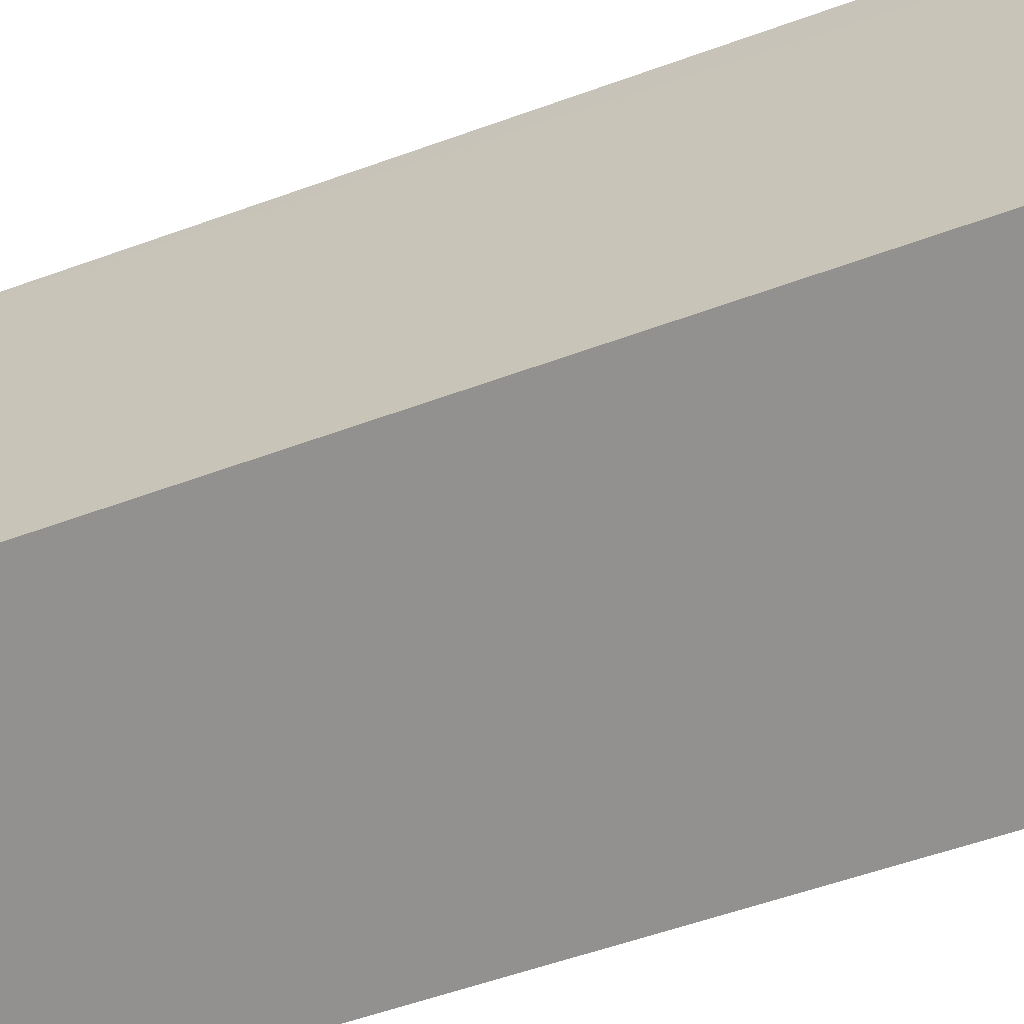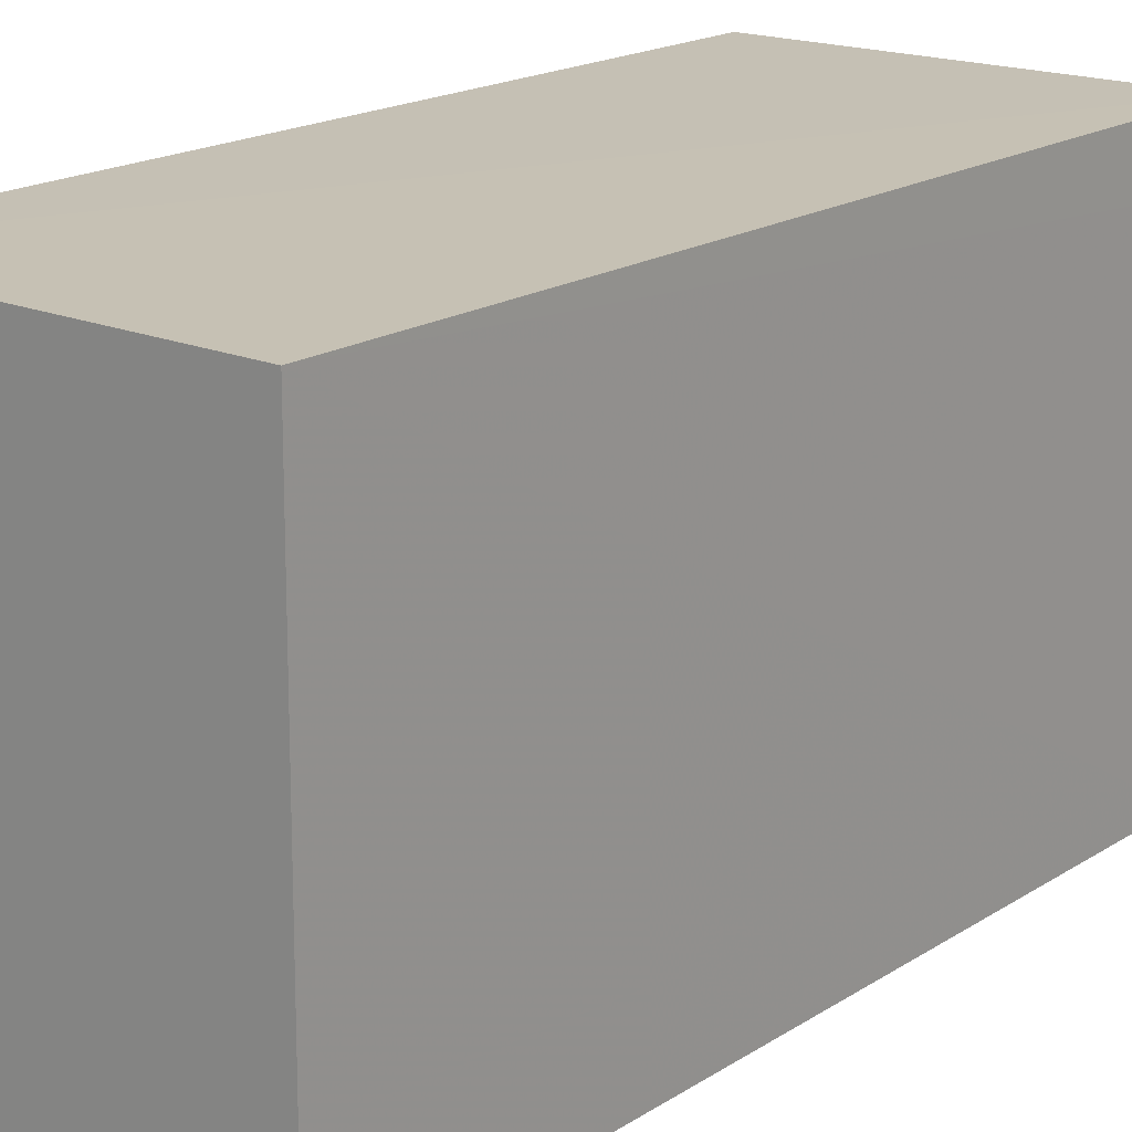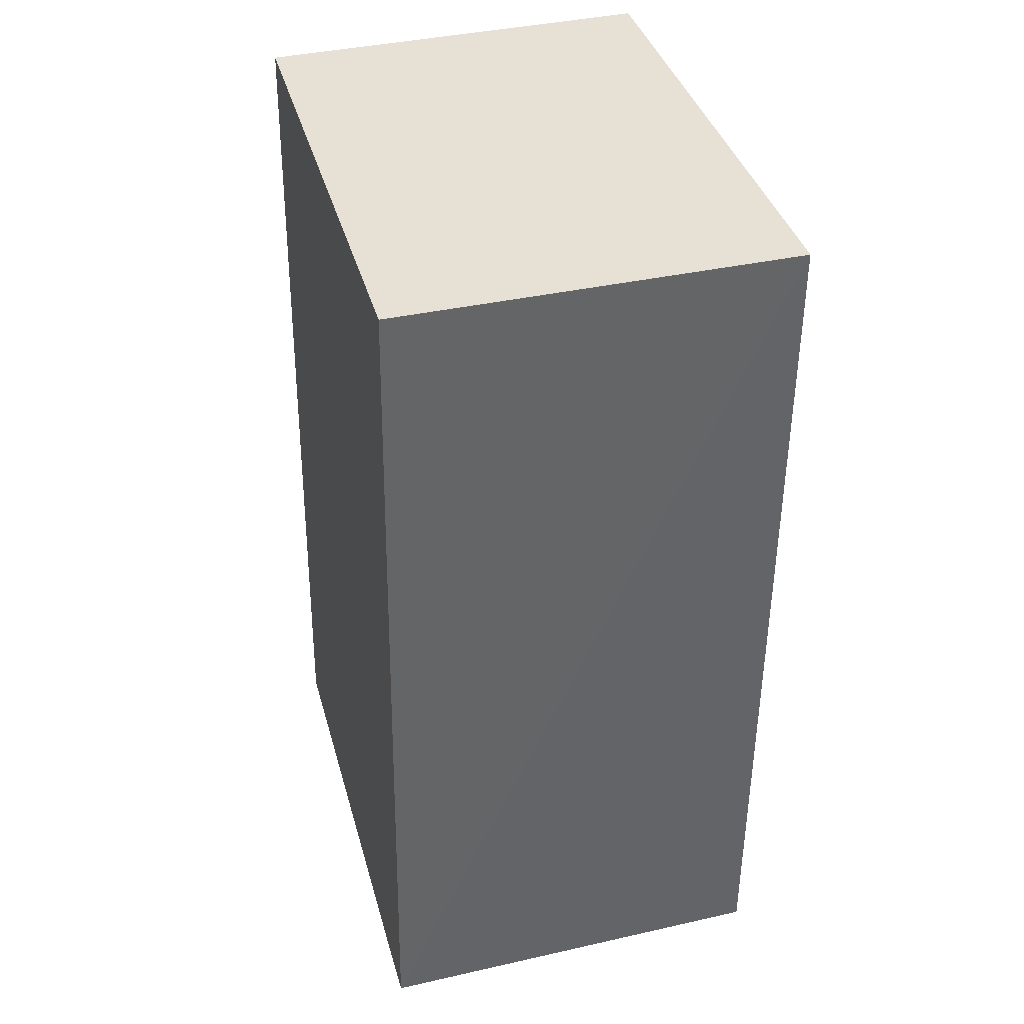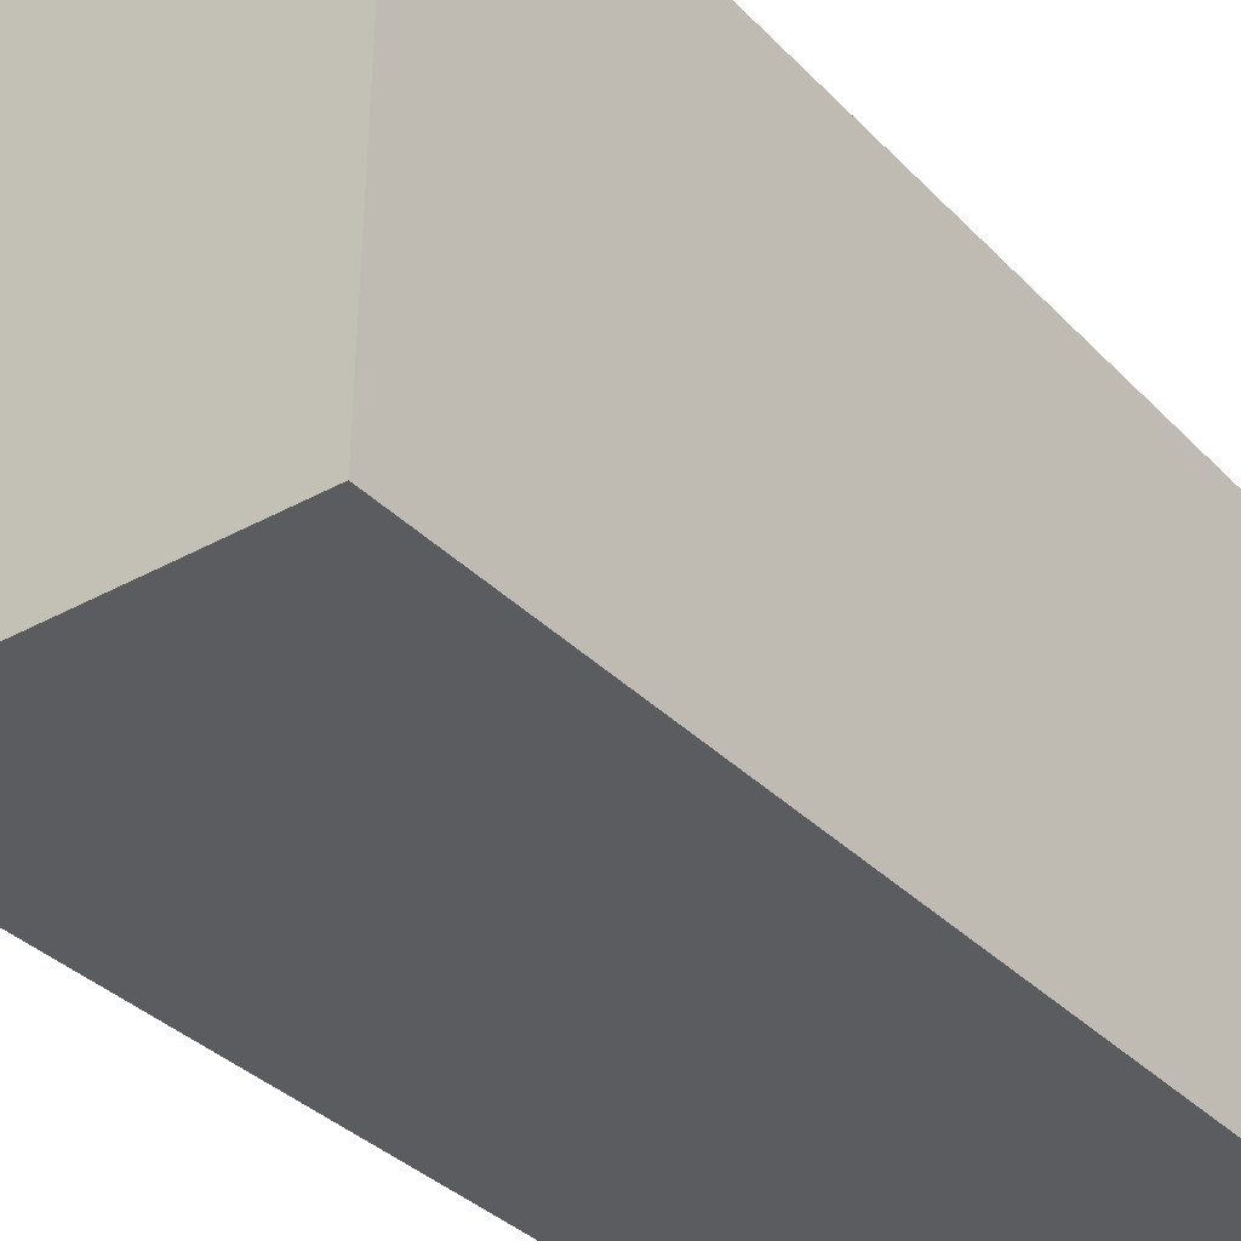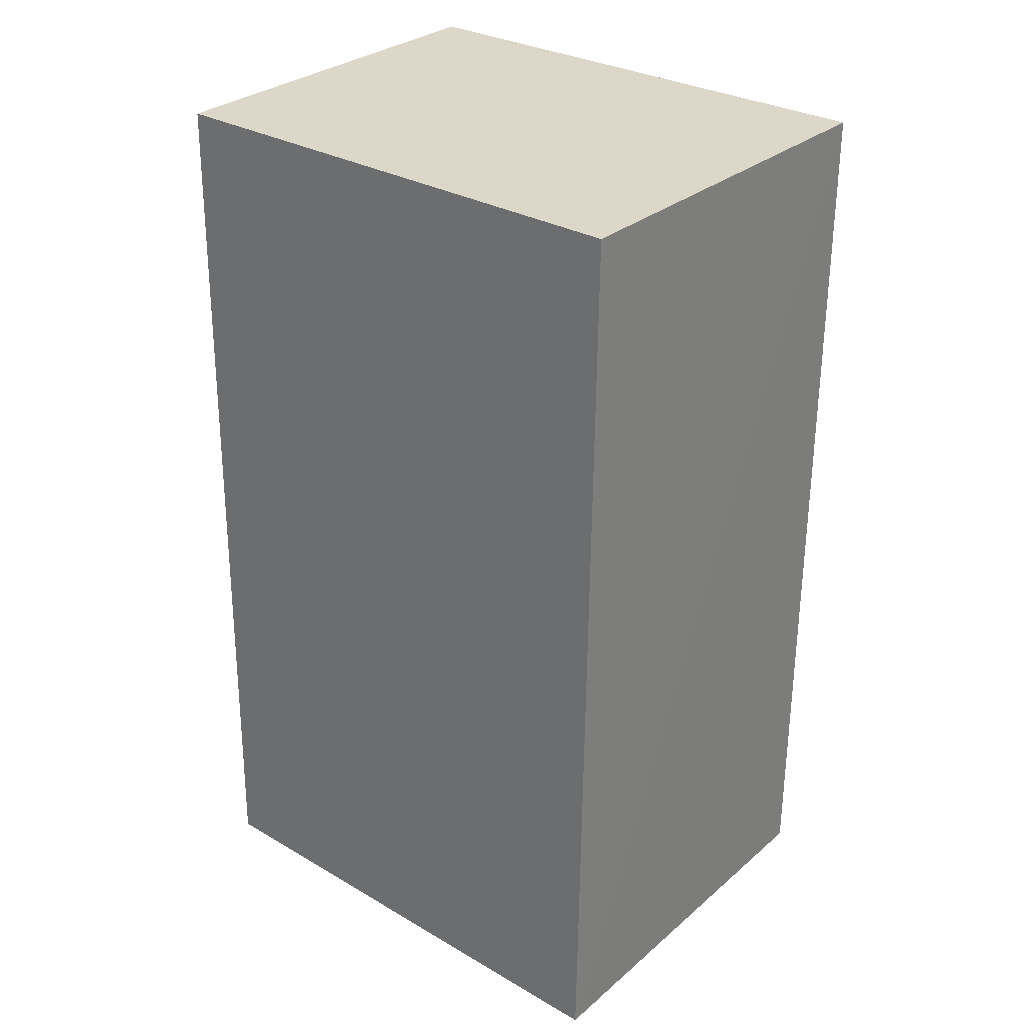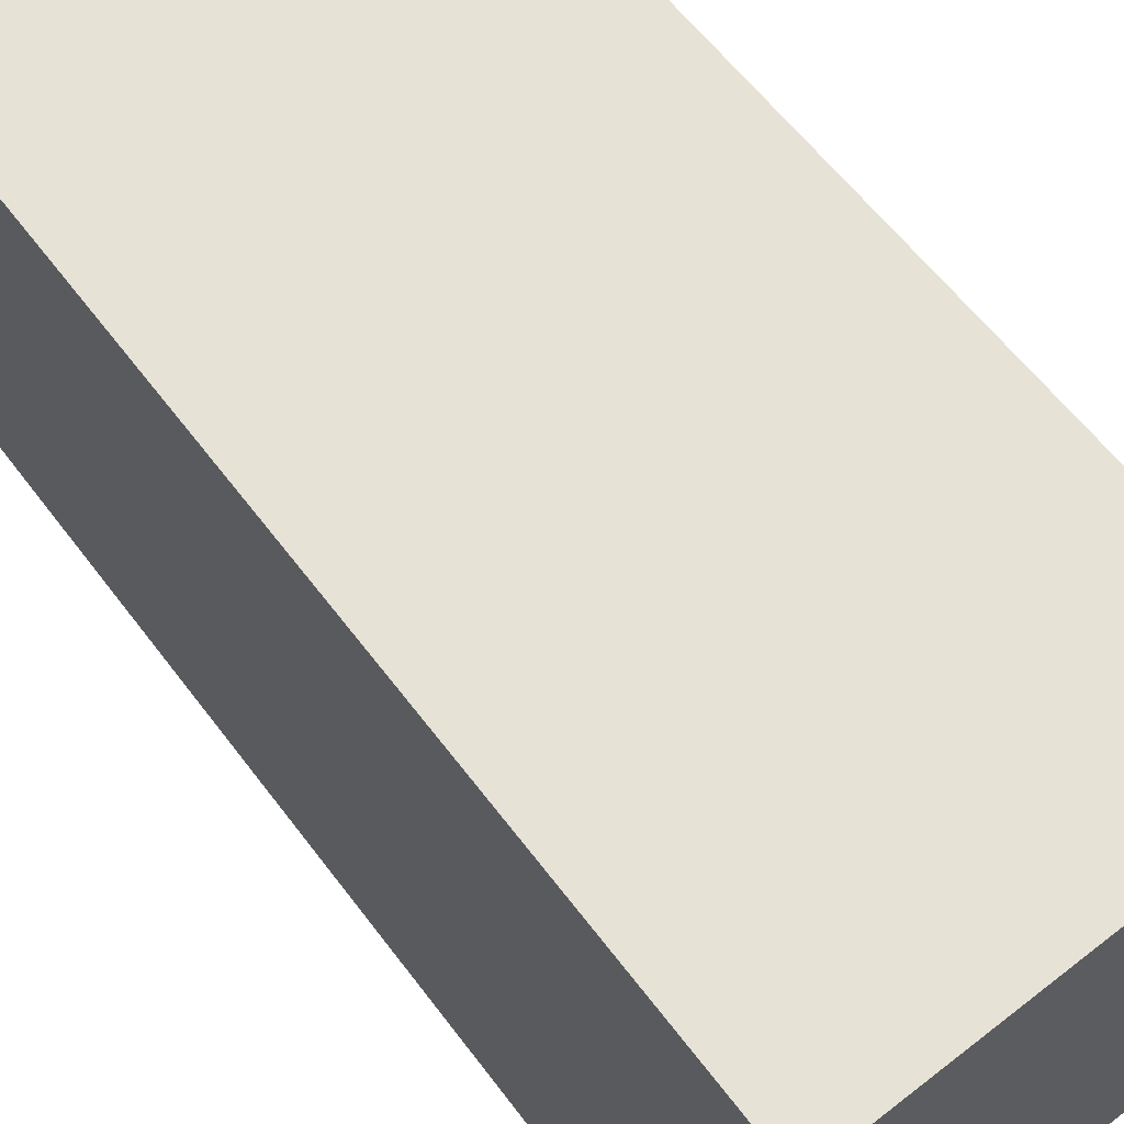
<metadata>
{"format":"obj","ext":"obj","renderer":"f3d","projection":"perspective","resolution":1024,"background":"white","views":[{"elev":-66.0,"azim":108.5,"up":"+Y"},{"elev":18.3,"azim":38.8,"up":"+Y"},{"elev":39.1,"azim":164.4,"up":"+Z"},{"elev":-35.0,"azim":36.3,"up":"+Y"},{"elev":30.3,"azim":129.7,"up":"+Z"},{"elev":63.1,"azim":141.9,"up":"+Y"}]}
</metadata>
<code>
v 0.1309 0.0353 0.118
v 0.1307 0.00345 0.1179
v 0.1318 0.03142 0.06191
v 0.1066 0.03541 0.06197
v 0.1066 0.03541 0.118
v 0.1066 0.003391 0.06197
v 0.1318 0.03542 0.06191
v 0.1066 0.003391 0.118
v 0.1316 0.003431 0.06192
f 6 4 3
f 6 5 4
f 7 1 3
f 7 3 4
f 7 5 1
f 7 4 5
f 8 2 1
f 8 1 5
f 8 5 6
f 9 6 3
f 9 8 6
f 9 2 8
f 9 1 2
f 9 3 1

</code>
